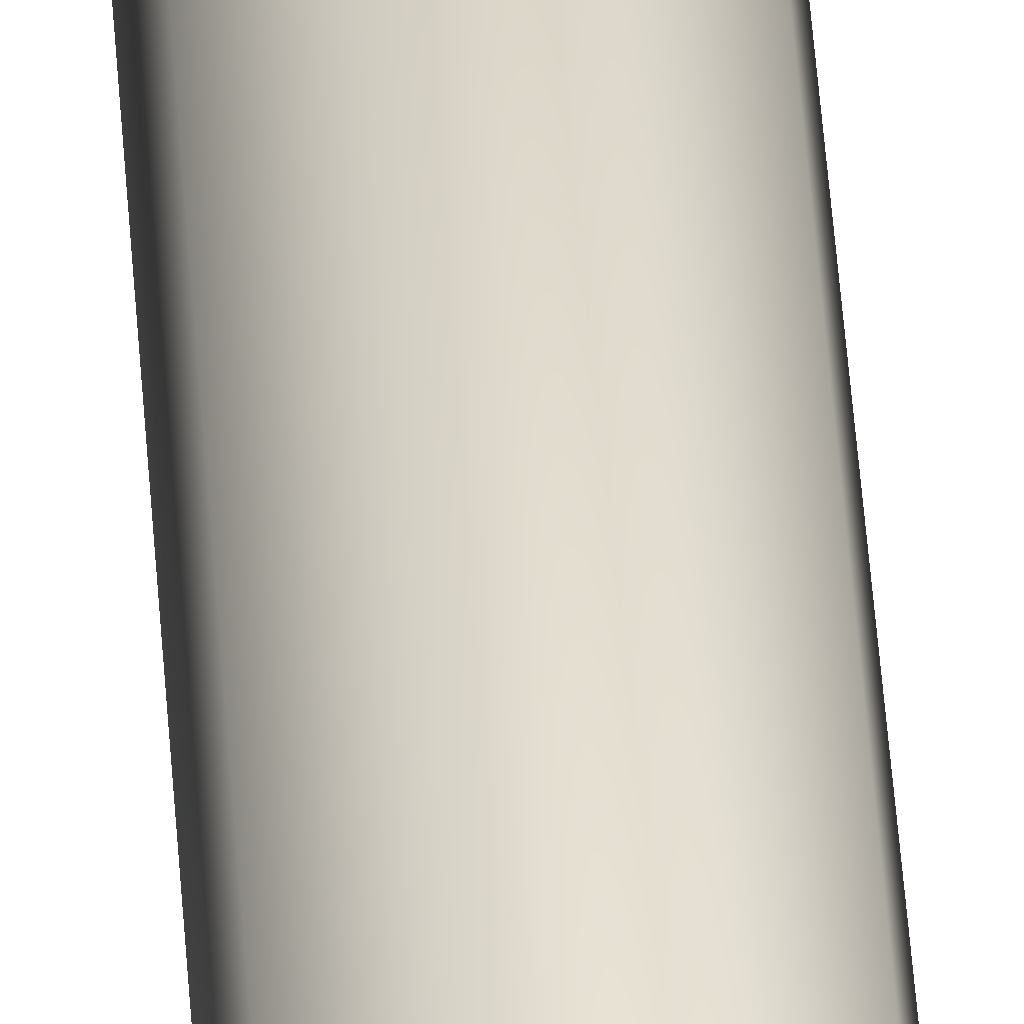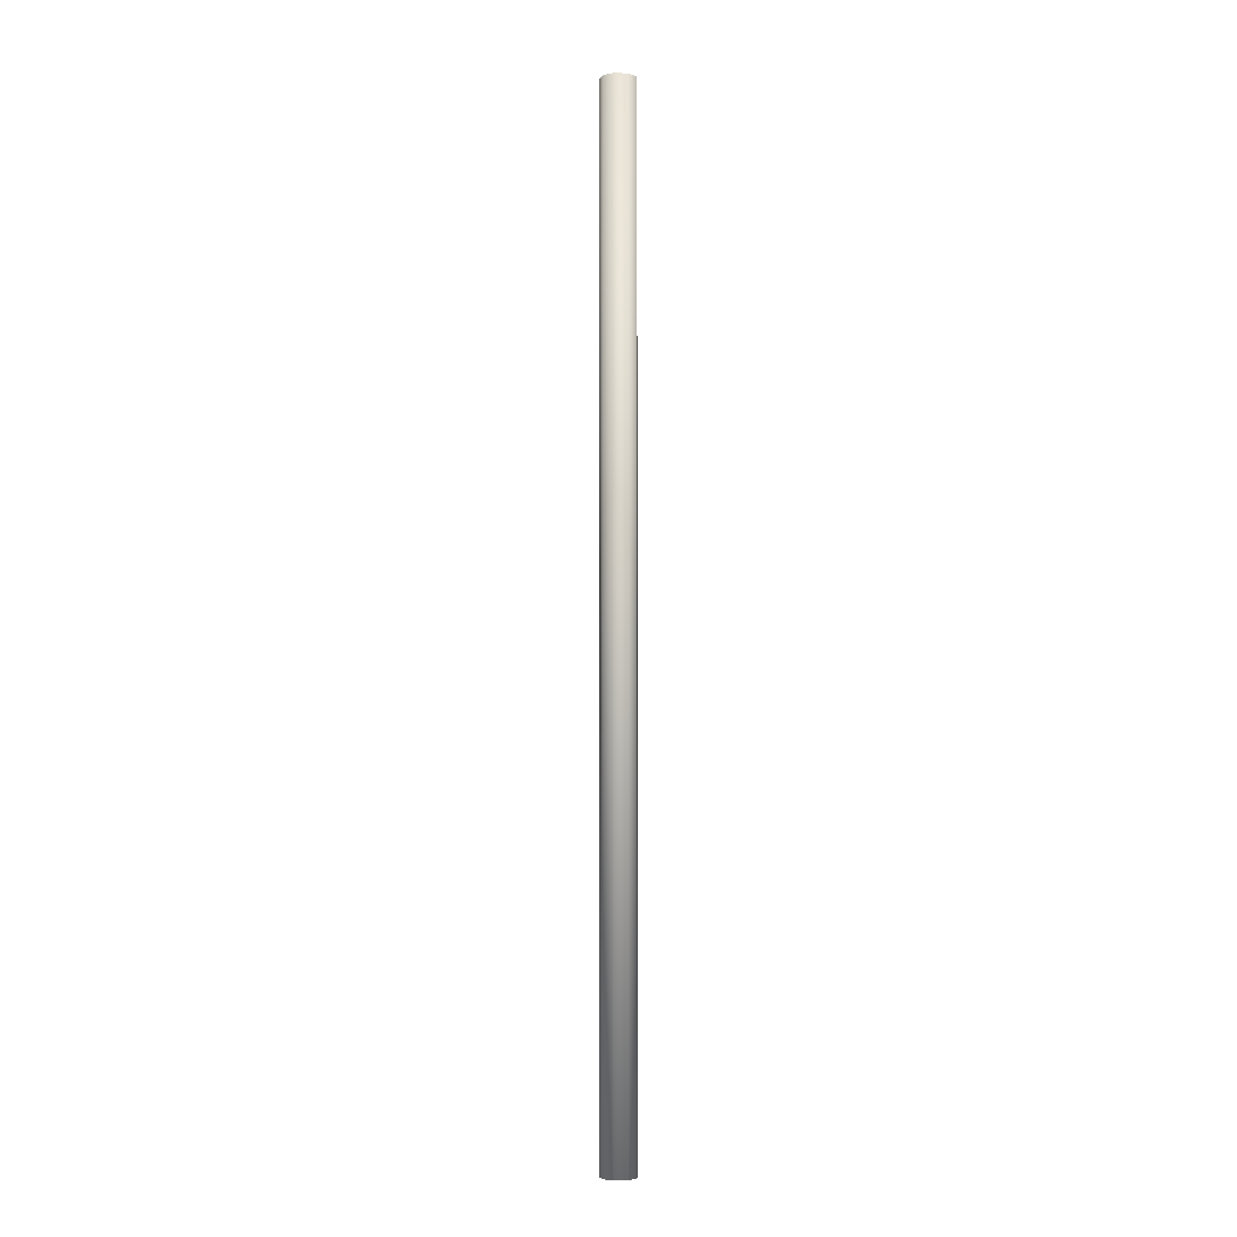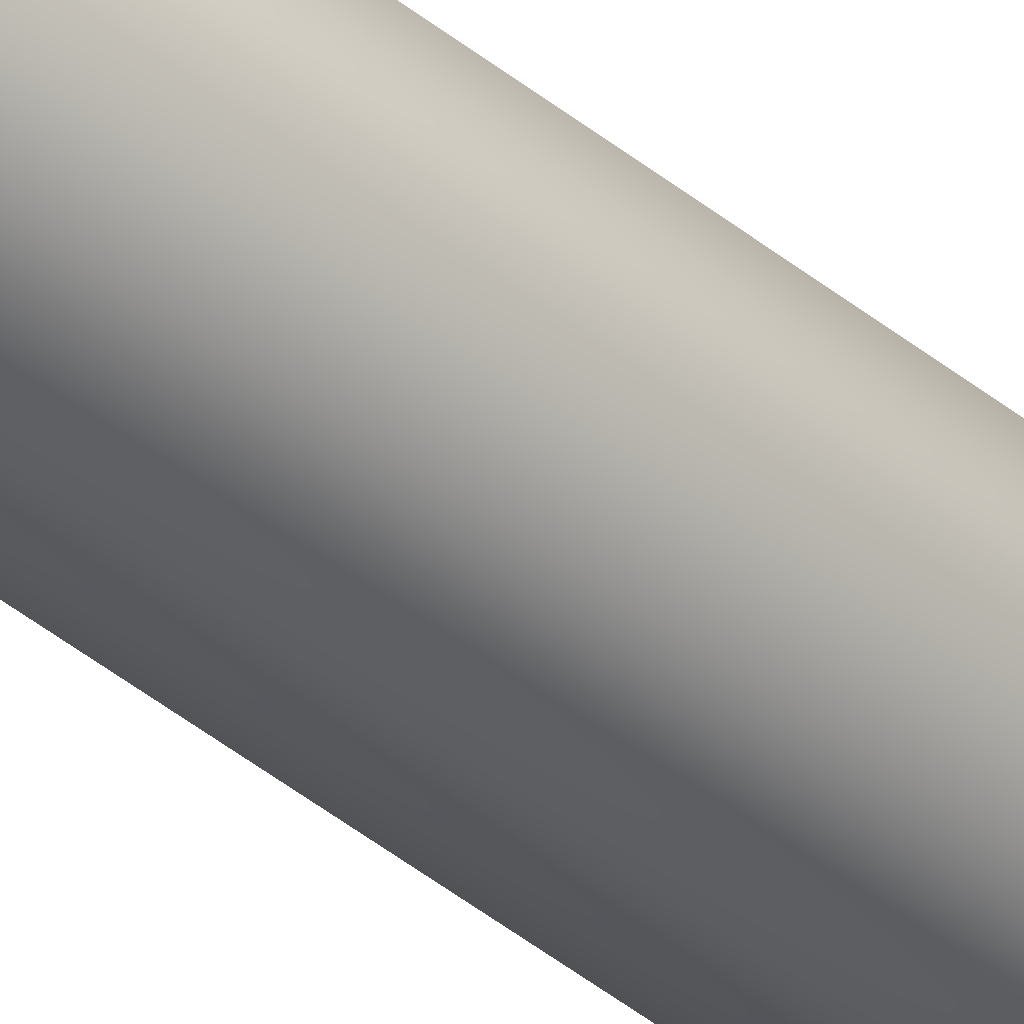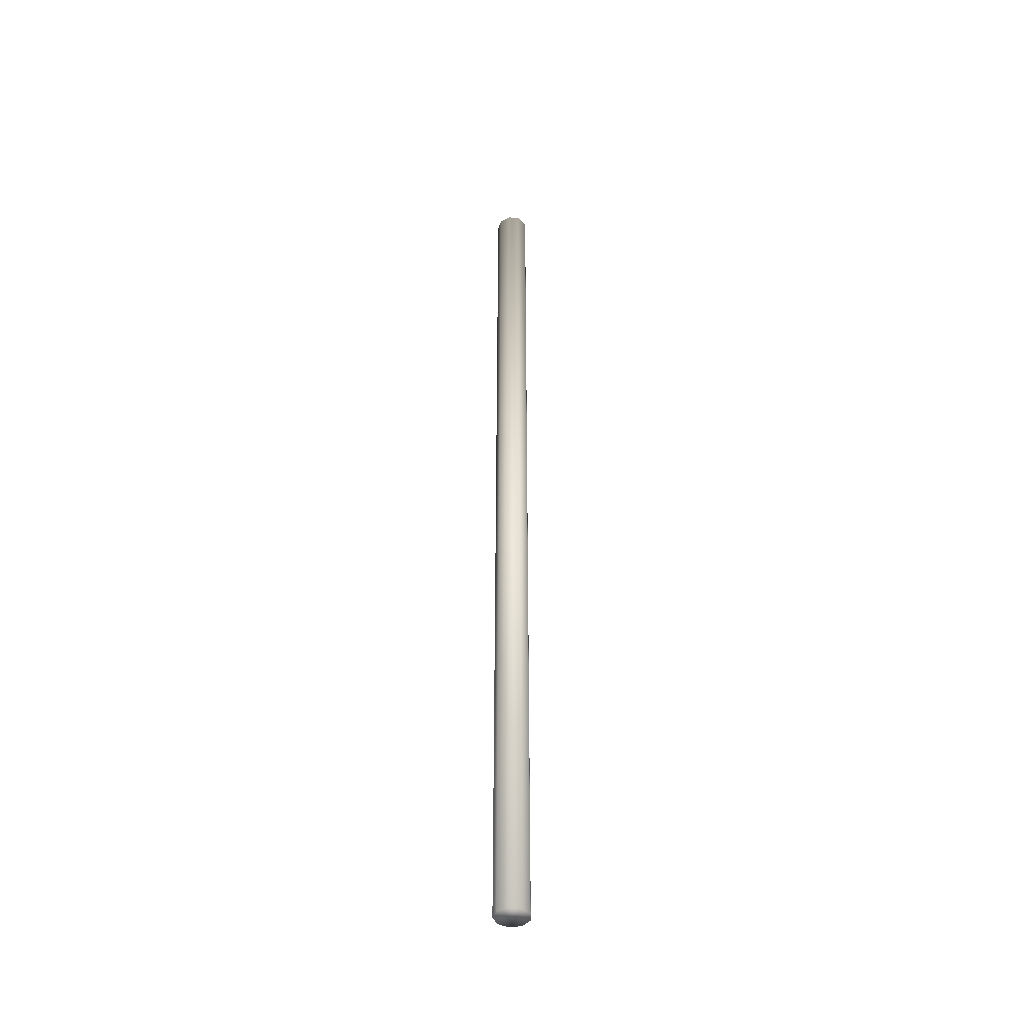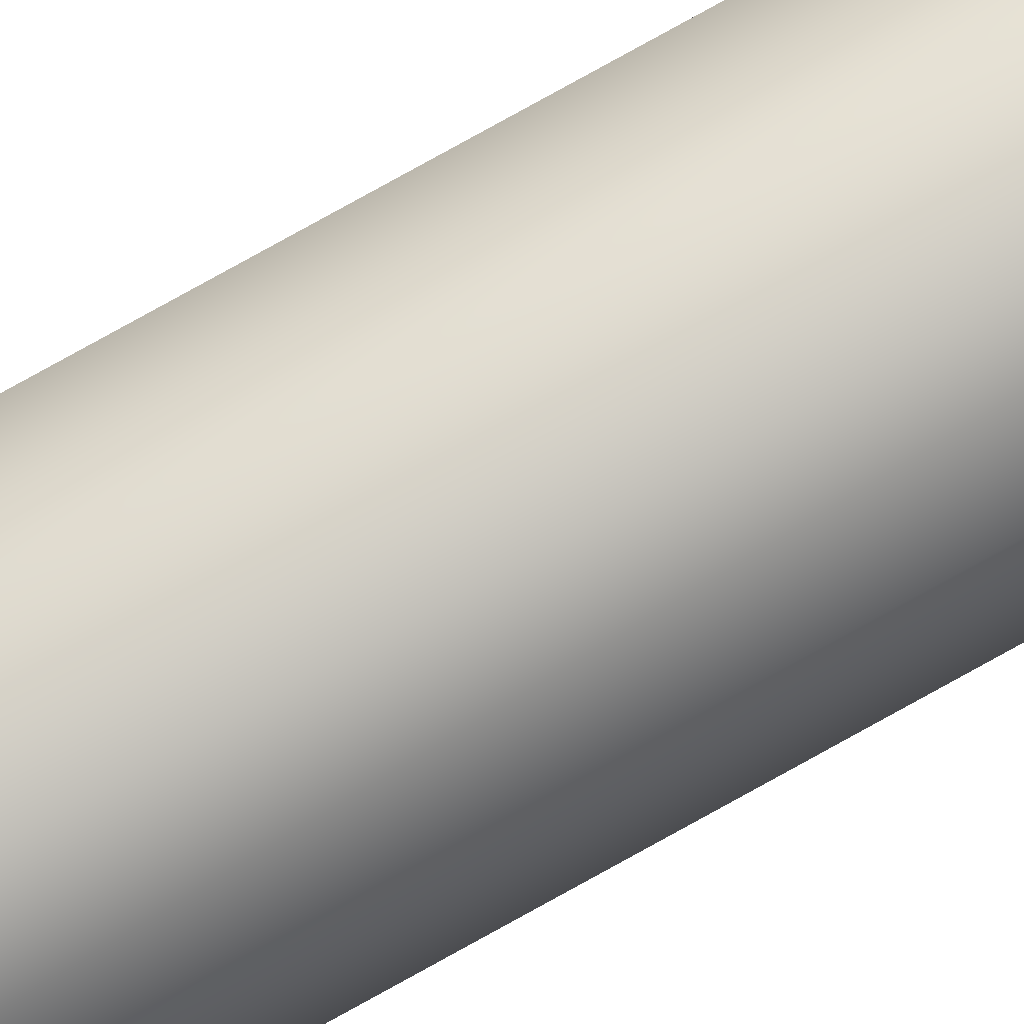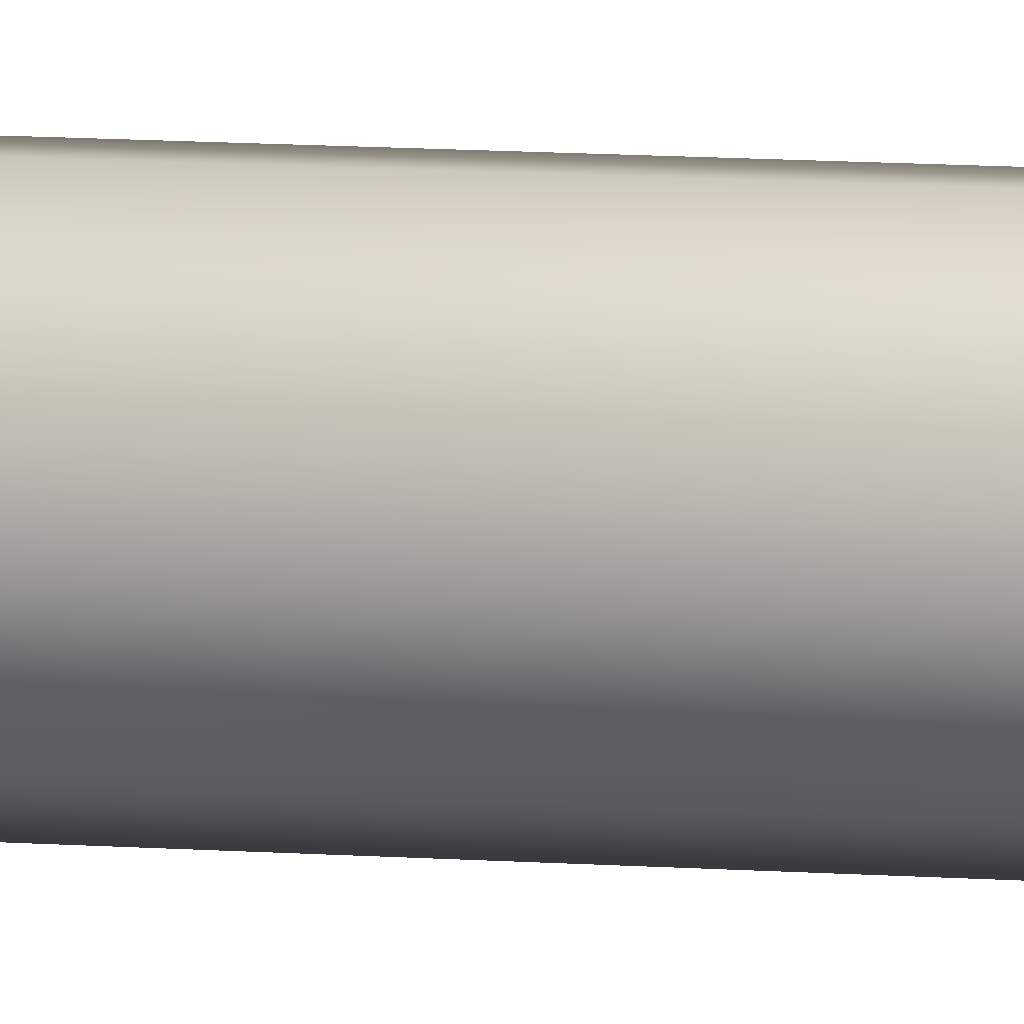
<metadata>
{"format":"obj","ext":"obj","renderer":"f3d","projection":"perspective","resolution":1024,"background":"white","views":[{"elev":31.9,"azim":177.2,"up":"+Z"},{"elev":-3.8,"azim":-6.3,"up":"+Y"},{"elev":-36.6,"azim":-137.8,"up":"+Z"},{"elev":-42.8,"azim":-168.2,"up":"+Y"},{"elev":75.9,"azim":-119.3,"up":"+Z"},{"elev":5.2,"azim":110.6,"up":"+Z"}]}
</metadata>
<code>
o Circle.005
v -1.053 4.201 0.1001
v -1.053 4.201 0.08768
v 1.05 4.201 0.08768
v 1.05 4.201 0.1001
v 1.05 4.684 0.1001
v 1.05 4.684 0.08768
v -1.053 4.684 0.08768
v -1.053 4.684 0.1001
v 0.09223 4.701 -1.057
v 0.1047 4.701 -1.057
v 0.1047 4.701 1.045
v 0.09223 4.701 1.045
v 0.09223 5.184 1.045
v 0.1047 5.184 1.045
v 0.1047 5.184 -1.057
v 0.09223 5.184 -1.057
f 1 2 3 4
f 5 6 7 8
f 2 7 6 3
f 3 6 5 4
f 8 1 4 5
f 7 2 1 8
f 9 10 11 12
f 13 14 15 16
f 10 15 14 11
f 11 14 13 12
f 16 9 12 13
f 15 10 9 16
o Cylinder
v 0 -0.0964 -0.0964
v 0 5.296 -0.0964
v 0.06196 -0.0964 -0.07385
v 0.06196 5.296 -0.07385
v 0.09494 -0.0964 -0.01674
v 0.09494 5.296 -0.01674
v 0.08348 -0.0964 0.0482
v 0.08348 5.296 0.0482
v 0.03297 -0.0964 0.09059
v 0.03297 5.296 0.09059
v -0.03297 -0.0964 0.09059
v -0.03297 5.296 0.09059
v -0.08348 -0.0964 0.0482
v -0.08348 5.296 0.0482
v -0.09494 -0.0964 -0.01674
v -0.09494 5.296 -0.01674
v -0.06196 -0.0964 -0.07385
v -0.06196 5.296 -0.07385
f 17 18 20 19
f 19 20 22 21
f 21 22 24 23
f 23 24 26 25
f 25 26 28 27
f 27 28 30 29
f 29 30 32 31
f 20 18 34 32 30 28 26 24 22
f 31 32 34 33
f 33 34 18 17
f 17 19 21 23 25 27 29 31 33

</code>
